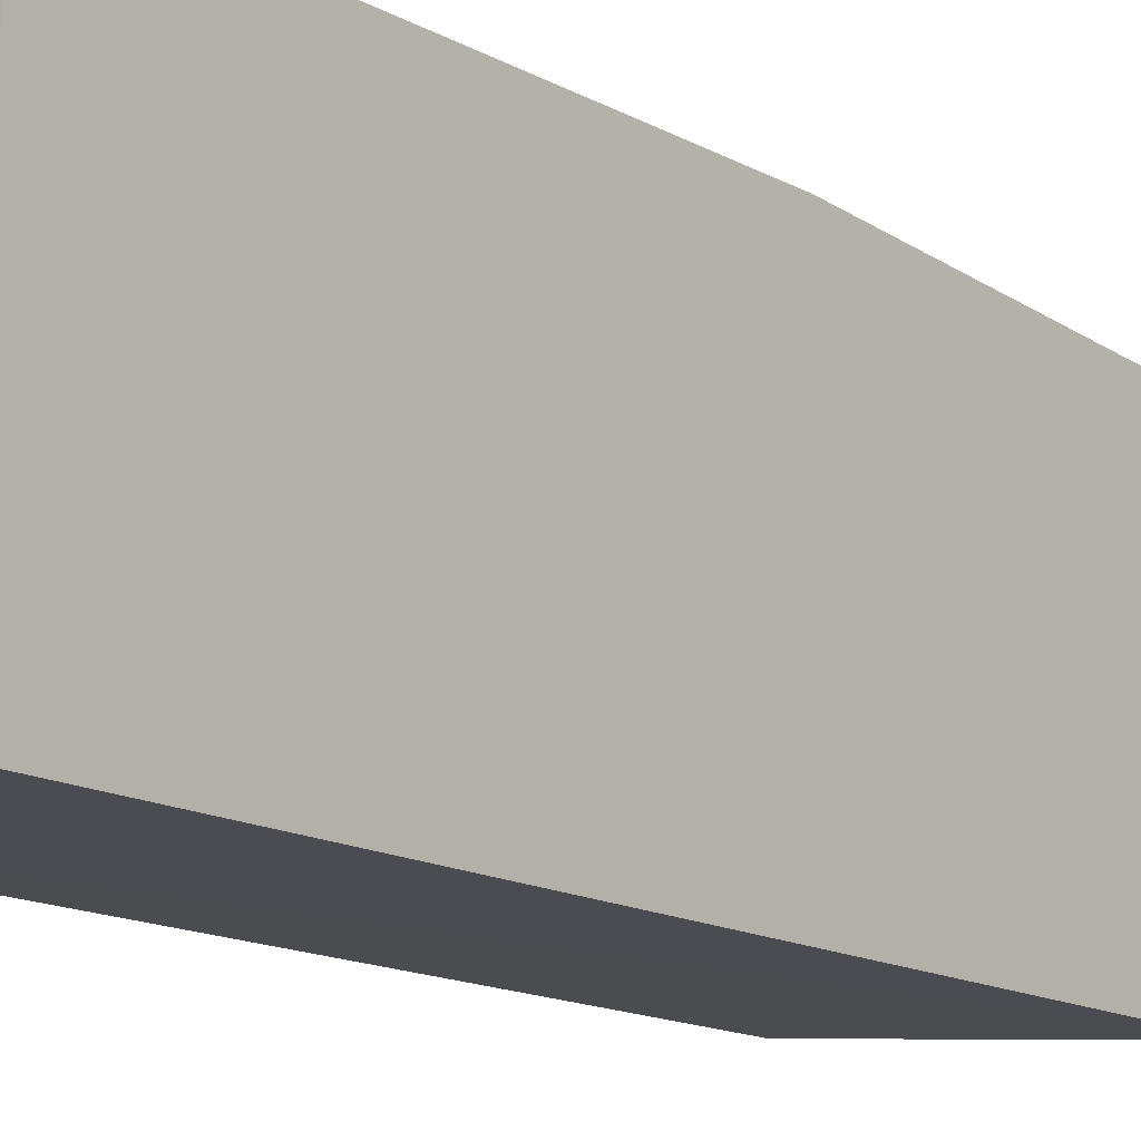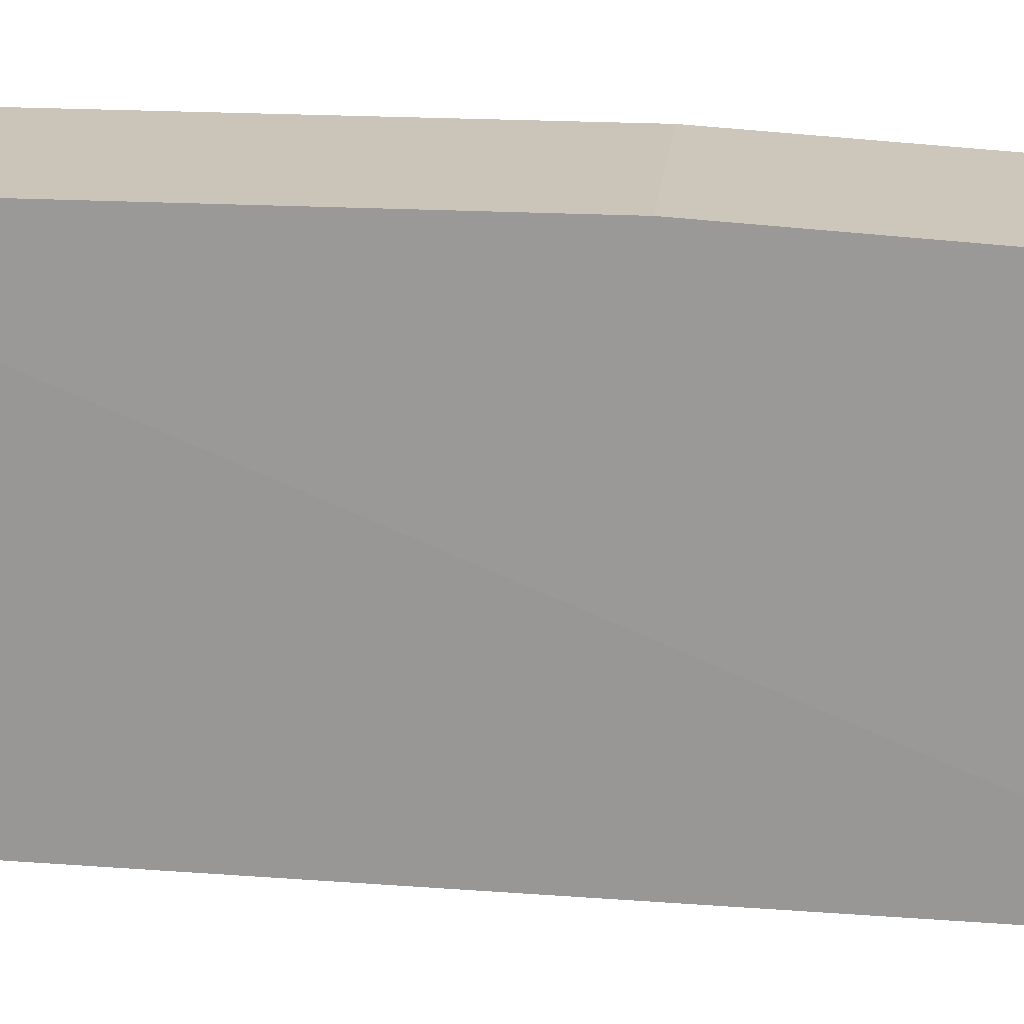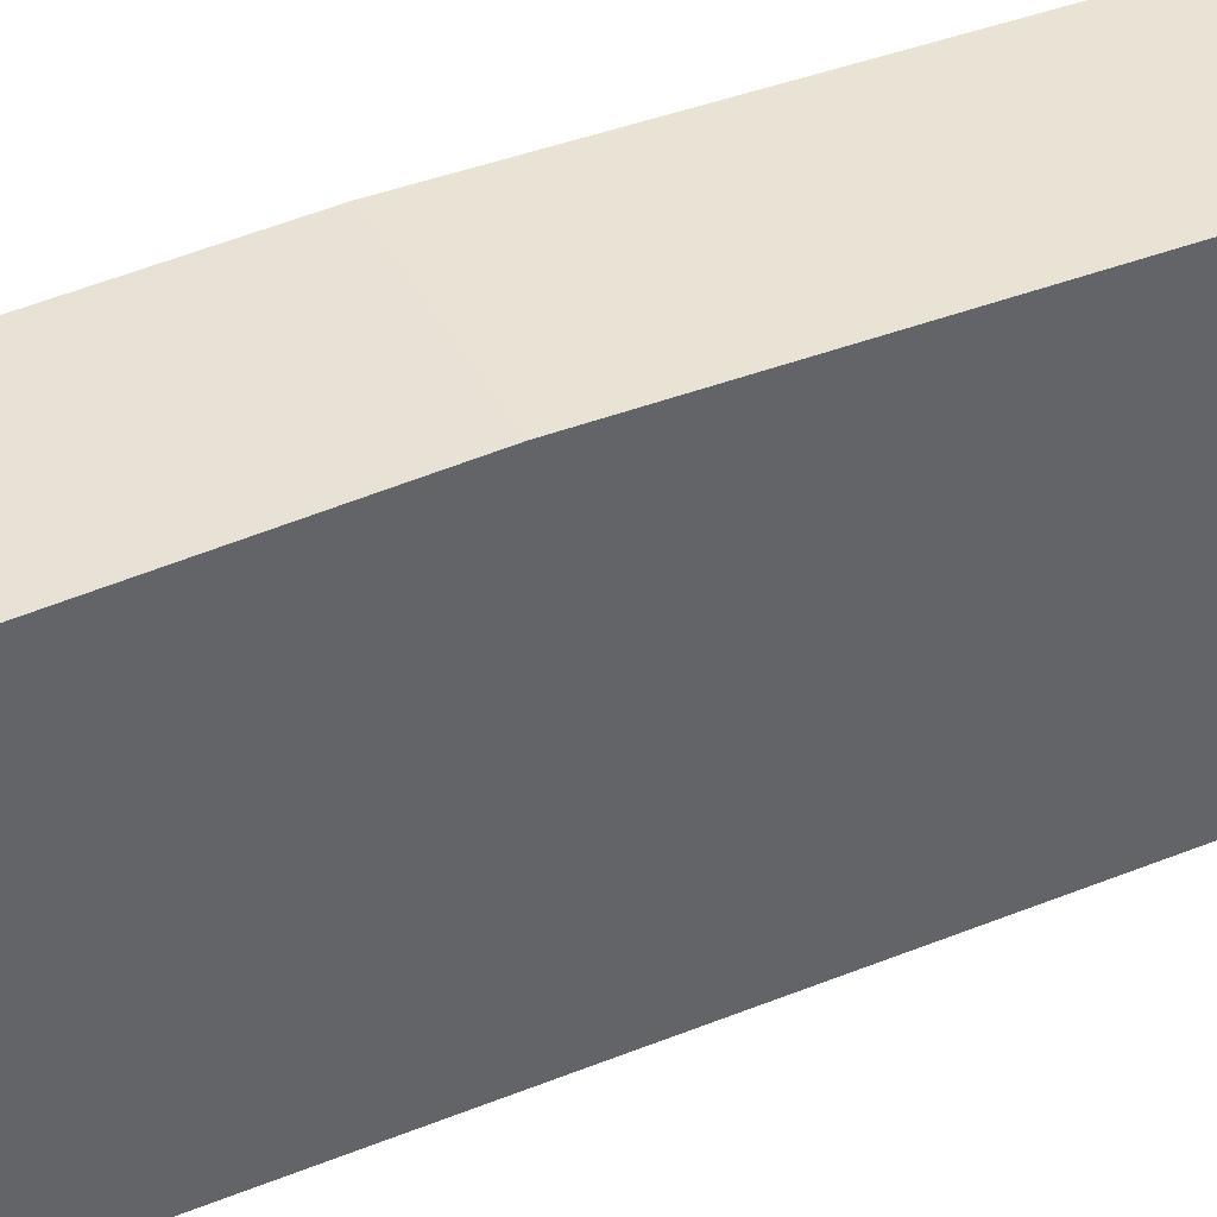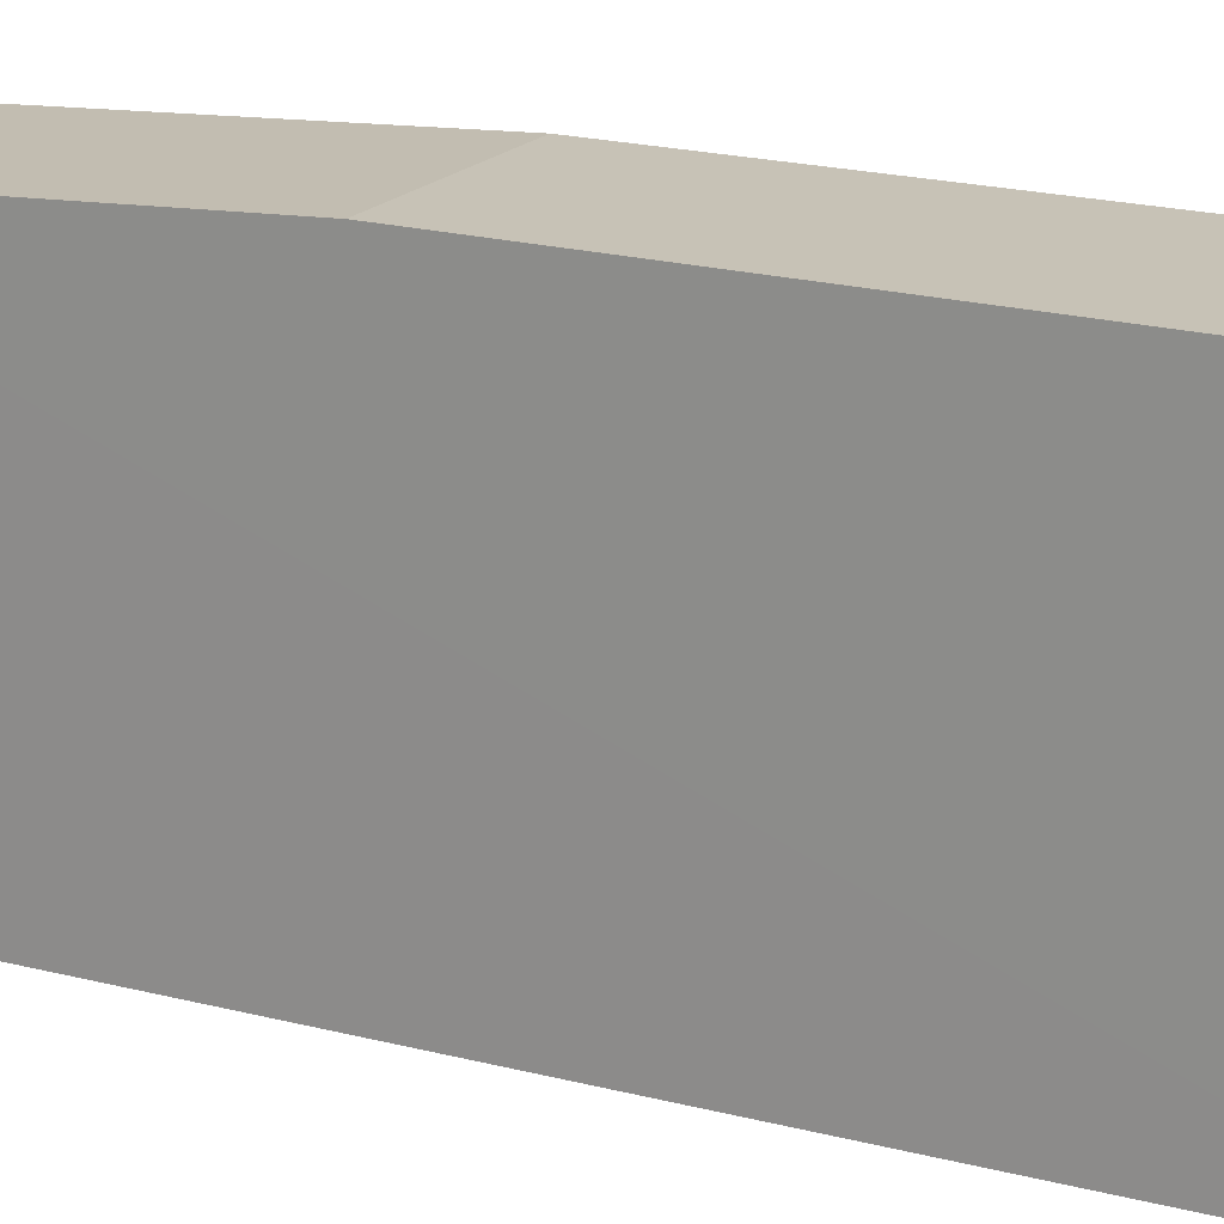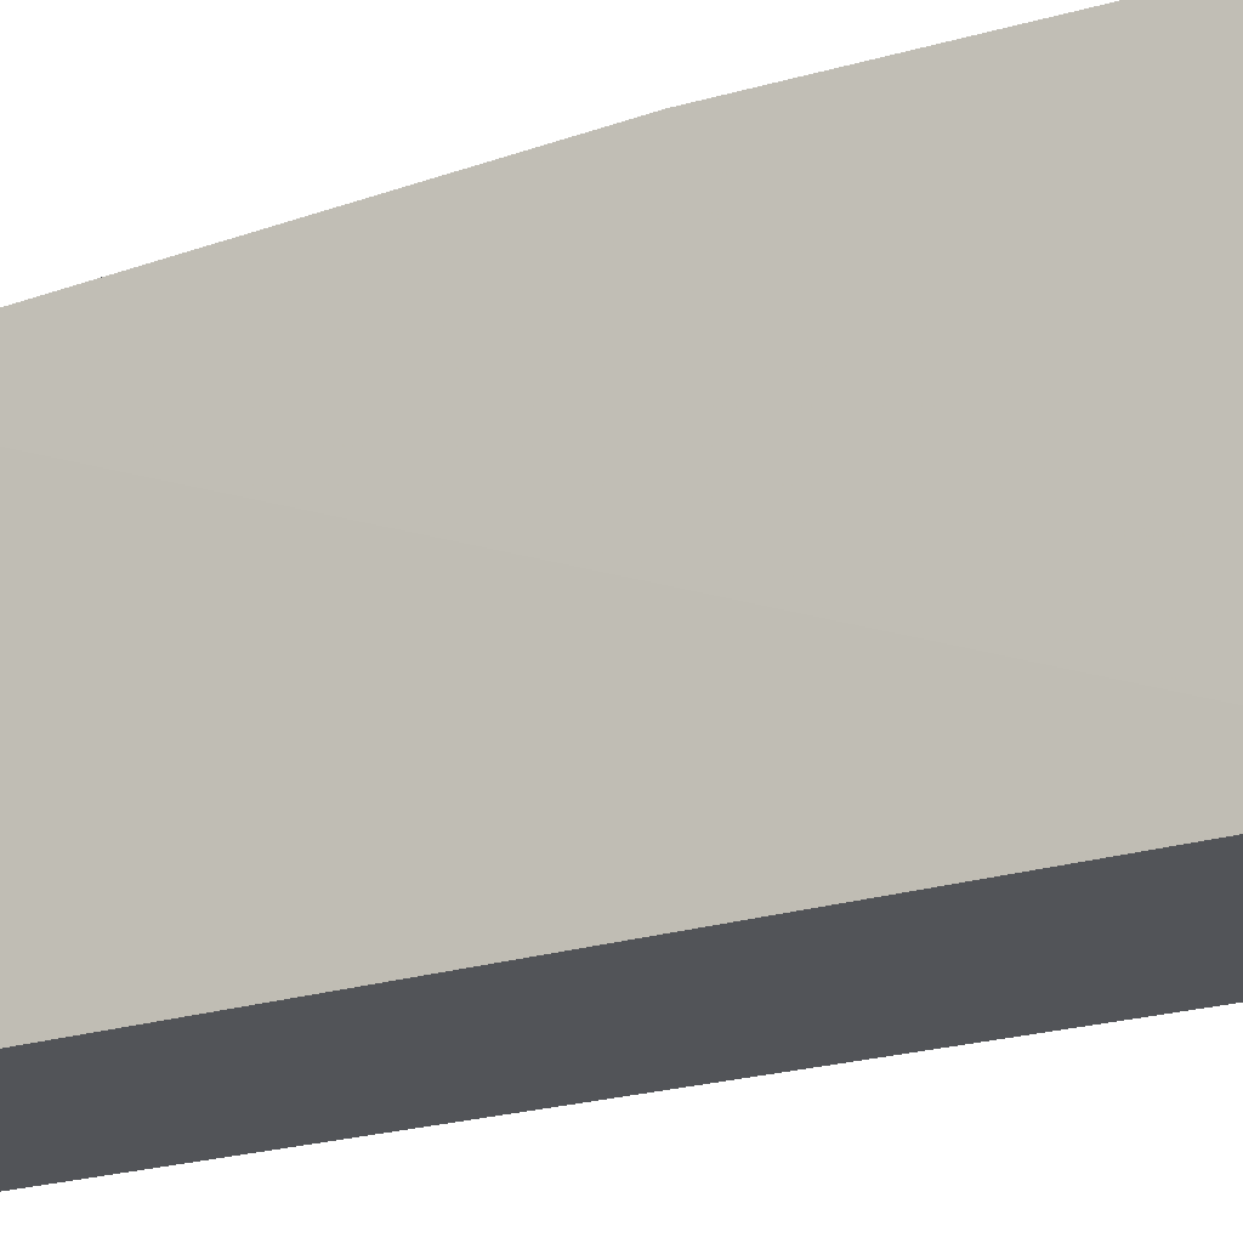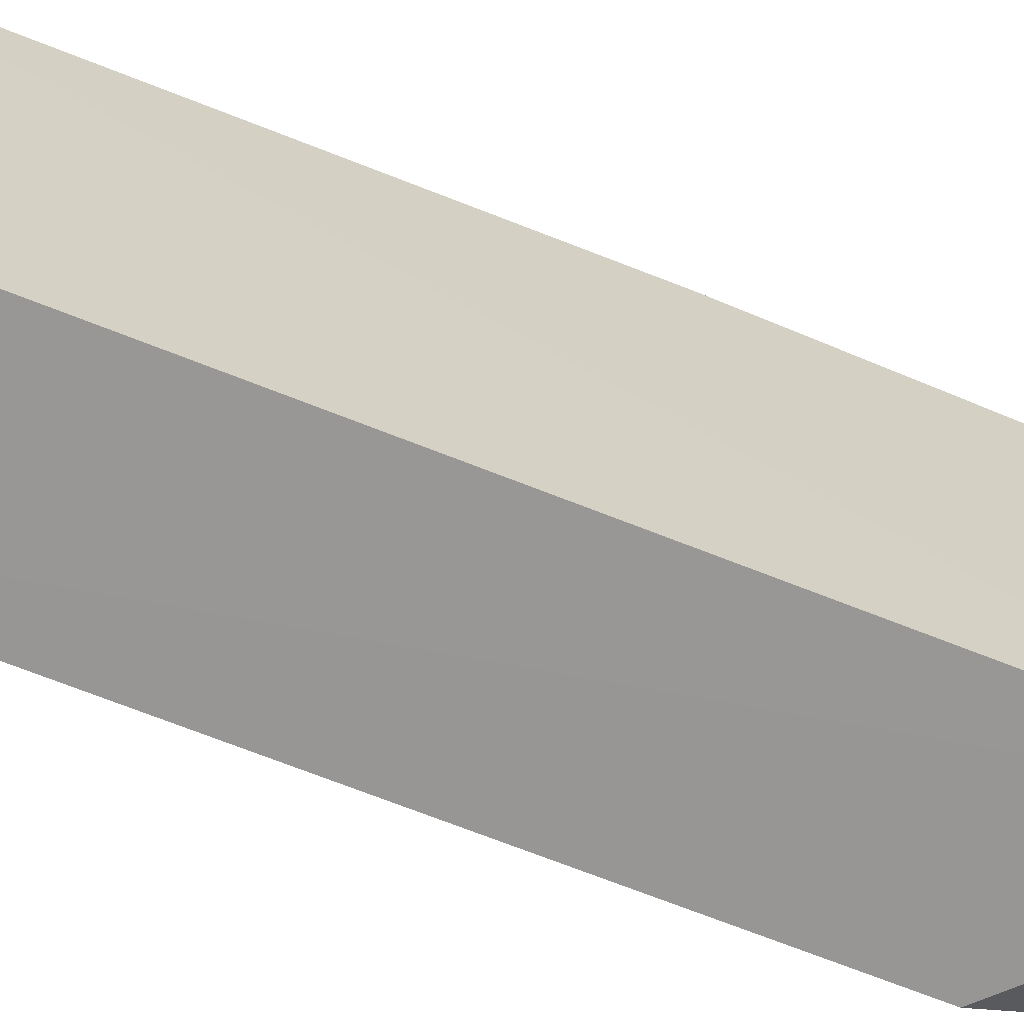
<metadata>
{"format":"obj","ext":"obj","renderer":"f3d","projection":"perspective","resolution":1024,"background":"white","views":[{"elev":-13.3,"azim":38.8,"up":"+Z"},{"elev":20.5,"azim":95.7,"up":"+Z"},{"elev":41.2,"azim":-115.3,"up":"+Z"},{"elev":19.2,"azim":-62.2,"up":"+Z"},{"elev":-21.9,"azim":122.1,"up":"+Z"},{"elev":-66.0,"azim":68.1,"up":"+Z"}]}
</metadata>
<code>
v -0.007105 0.008281 0.007787
v -0.007105 -0.01109 0.00826
v -0.007048 0.008252 0.0002924
v -0.01089 0.004501 0.0002489
v -0.01089 0.0002478 0.00826
v -0.007119 -0.01109 0.0006576
v -0.01089 0.008281 0.002117
v -0.007105 0.0002478 0.00826
v -0.0109 -0.01109 0.0005213
v -0.01089 0.008281 0.007787
v -0.01089 -0.01109 0.00826
f 6 3 2
f 7 1 3
f 7 3 4
f 8 5 2
f 8 1 5
f 8 2 3
f 8 3 1
f 9 4 3
f 9 3 6
f 9 7 4
f 9 6 2
f 10 5 1
f 10 1 7
f 10 9 5
f 10 7 9
f 11 9 2
f 11 2 5
f 11 5 9

</code>
